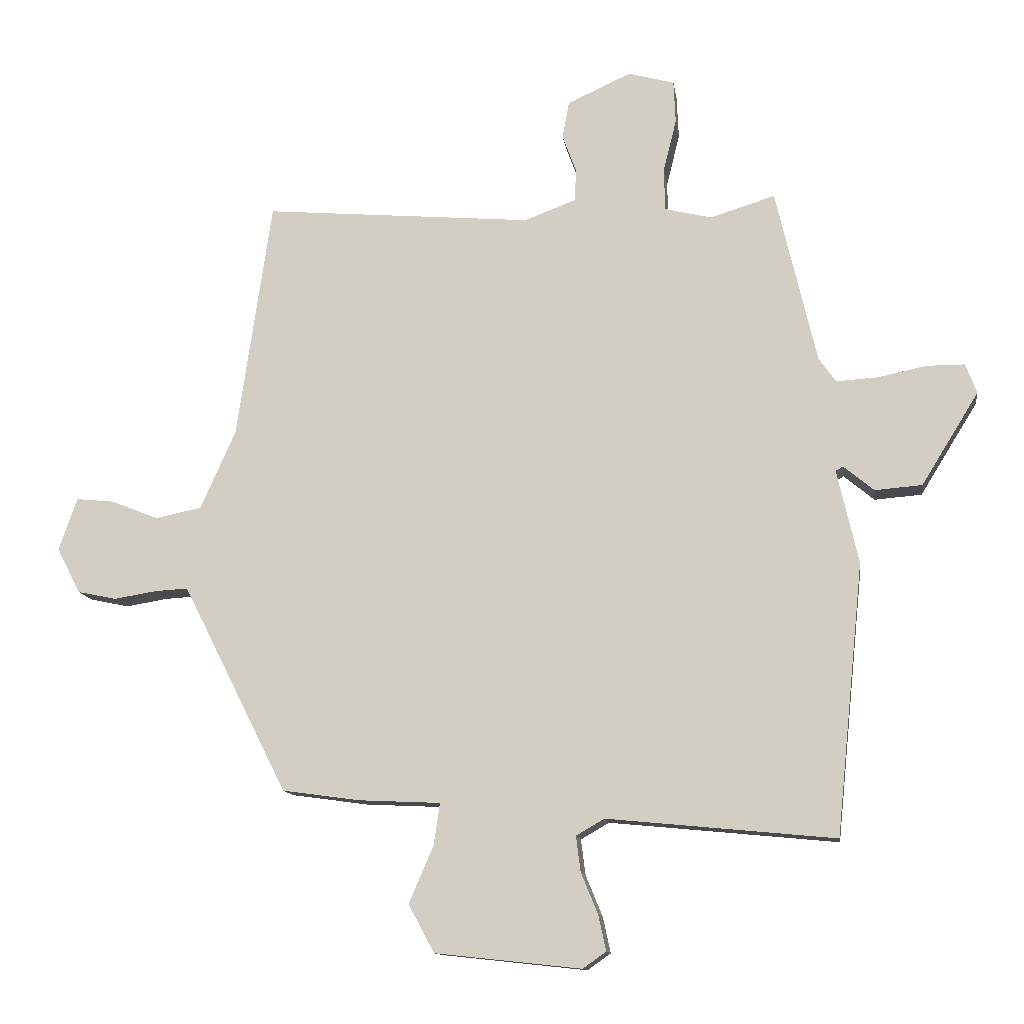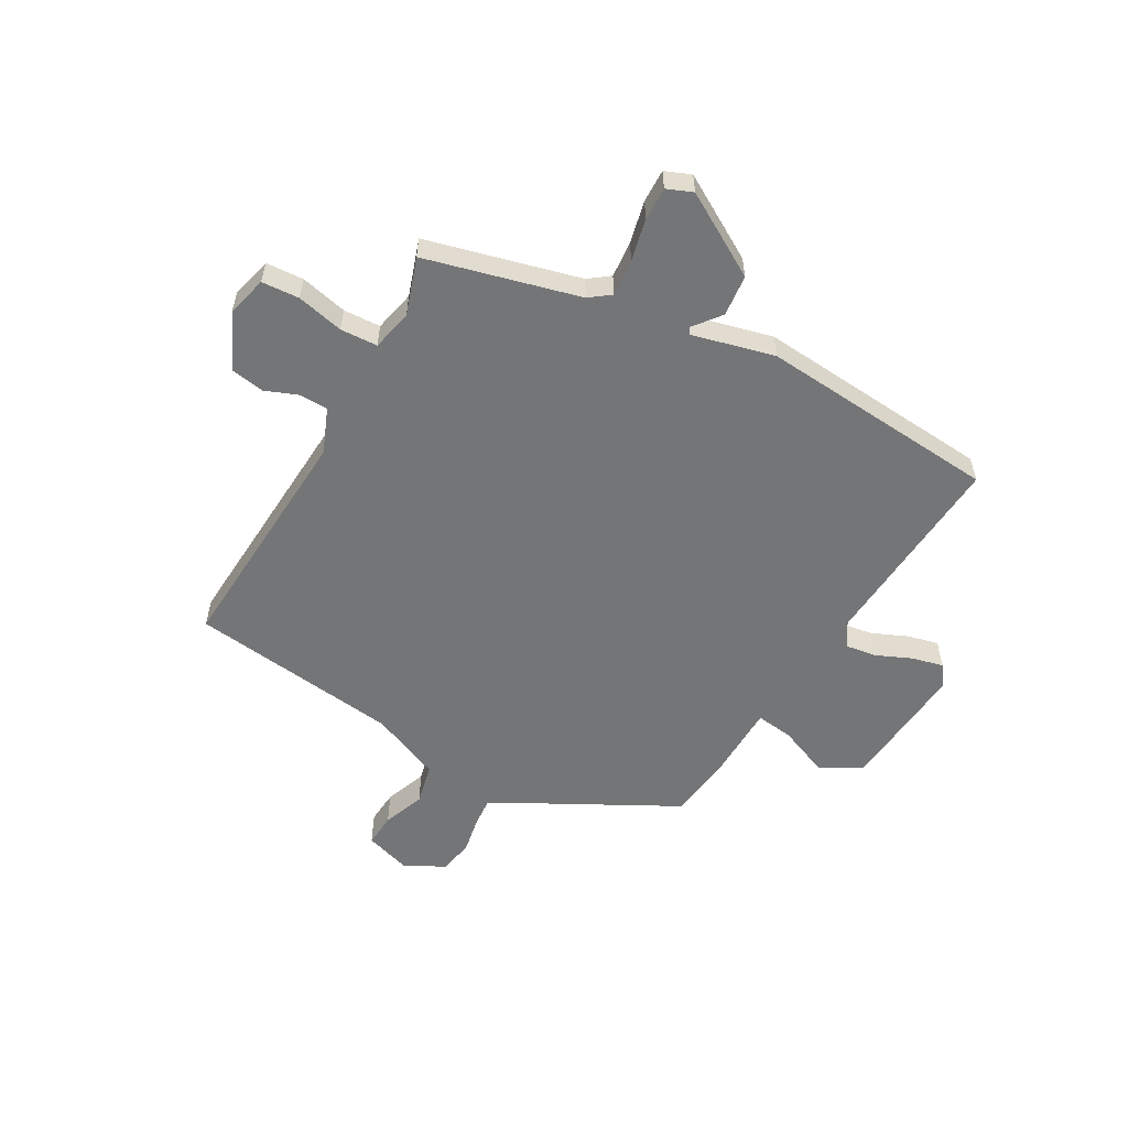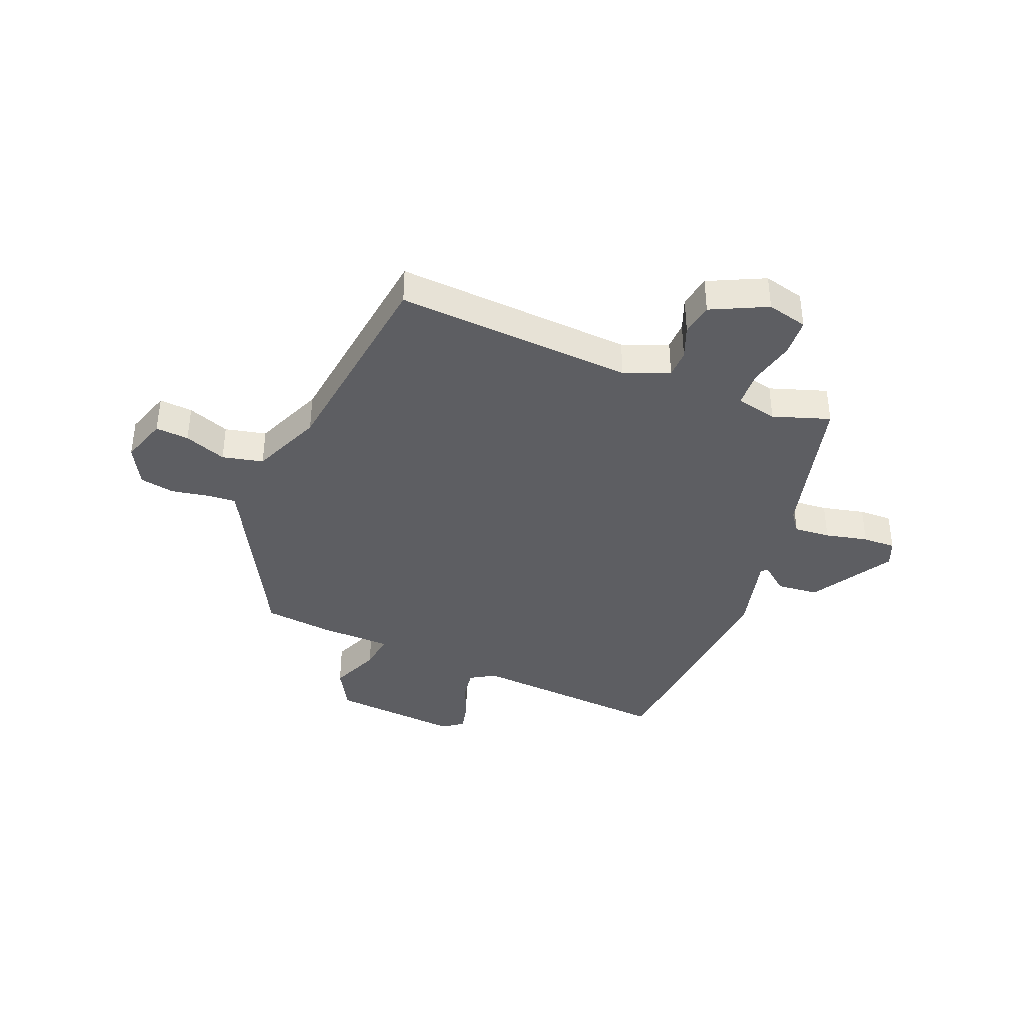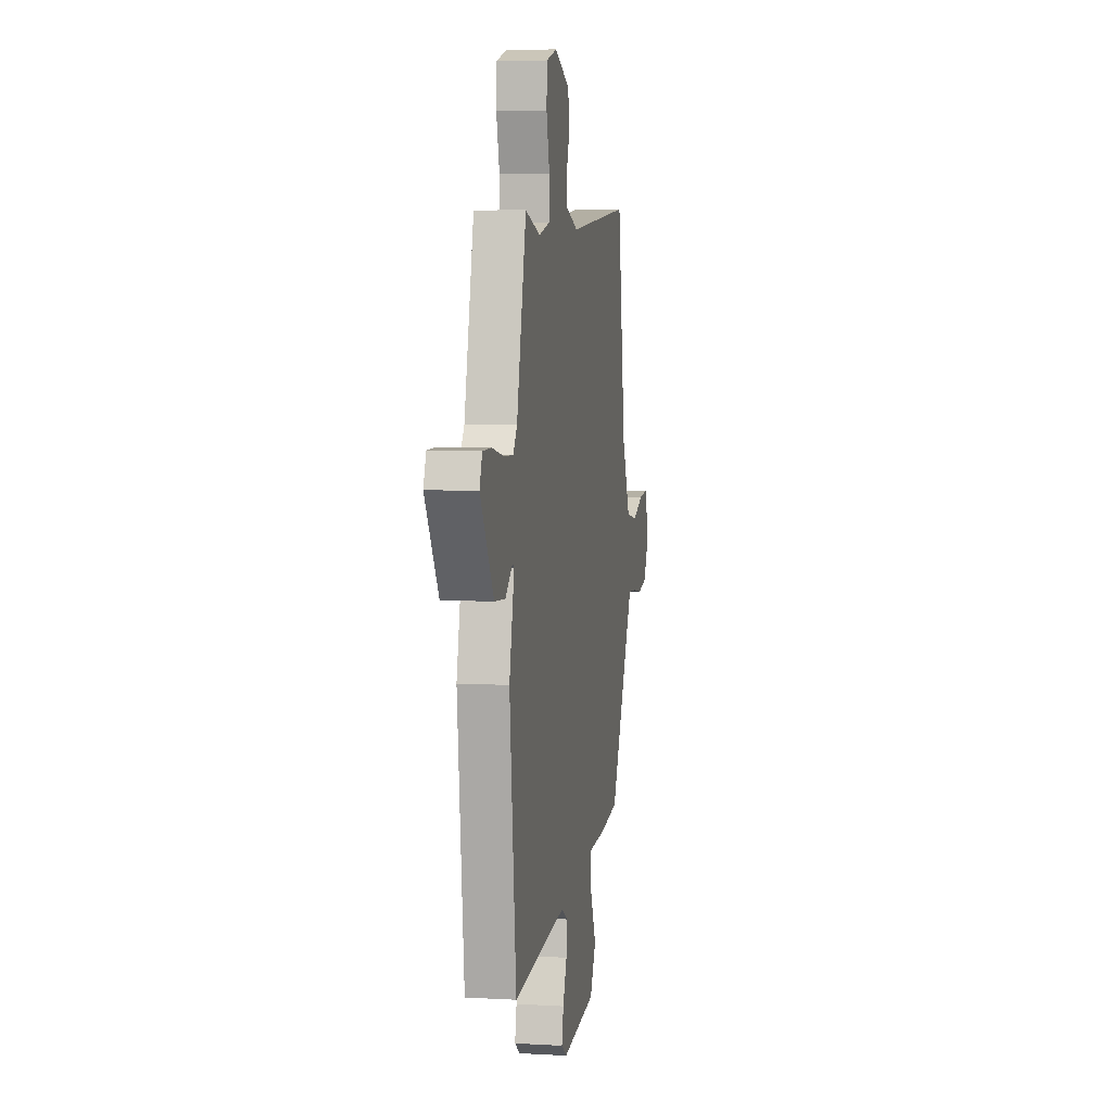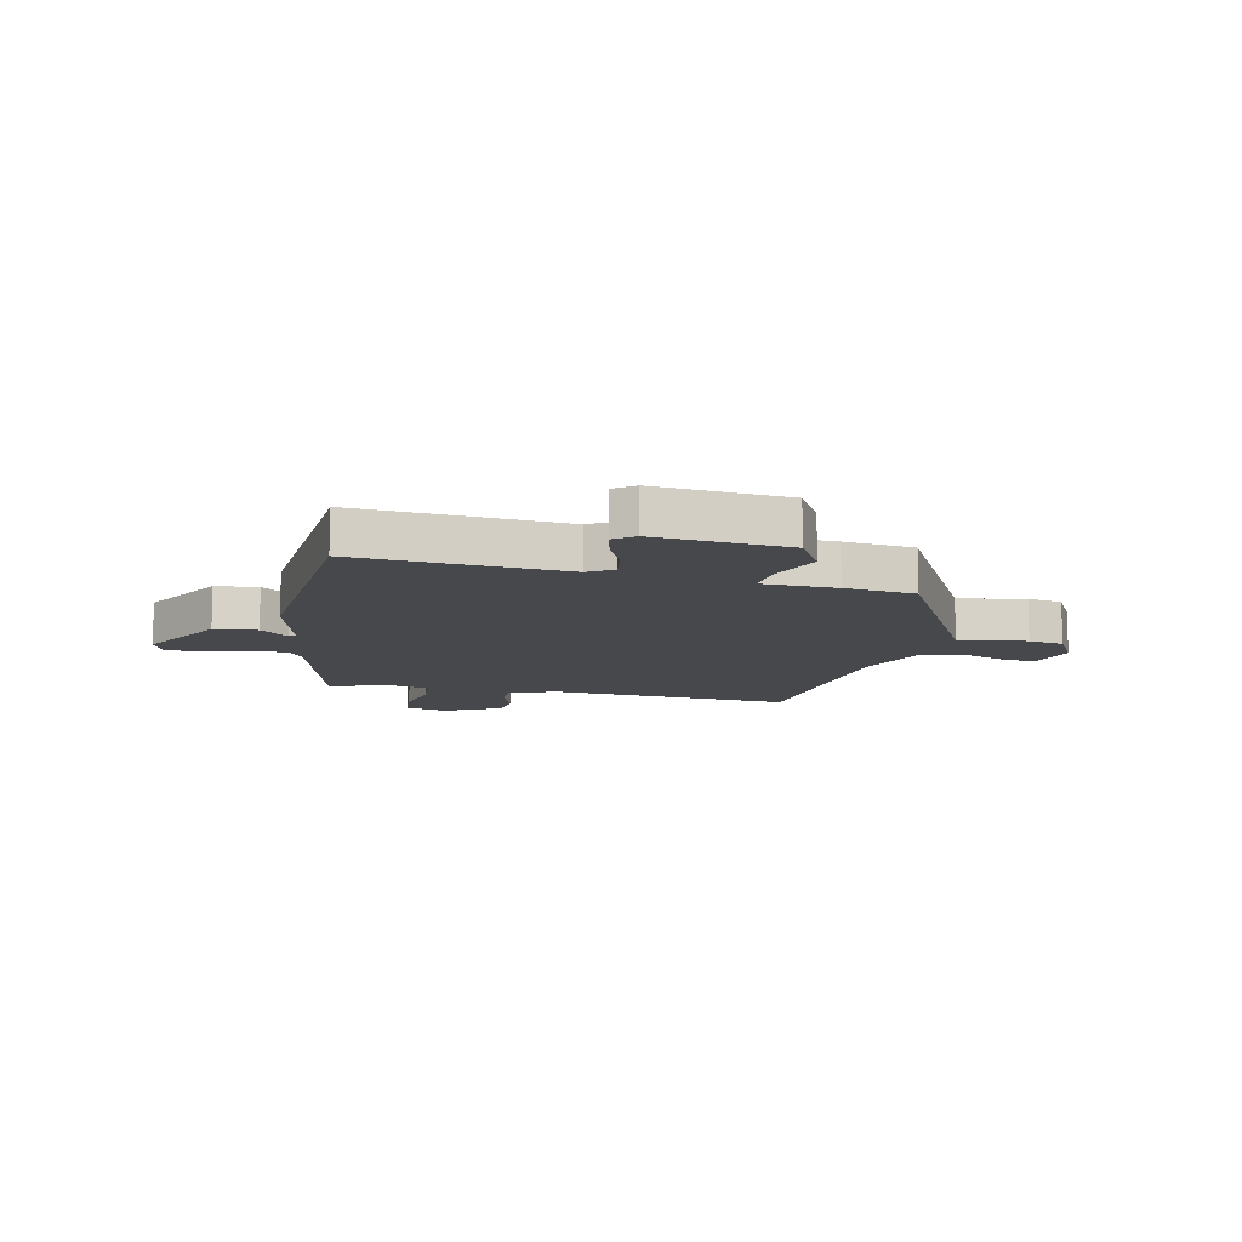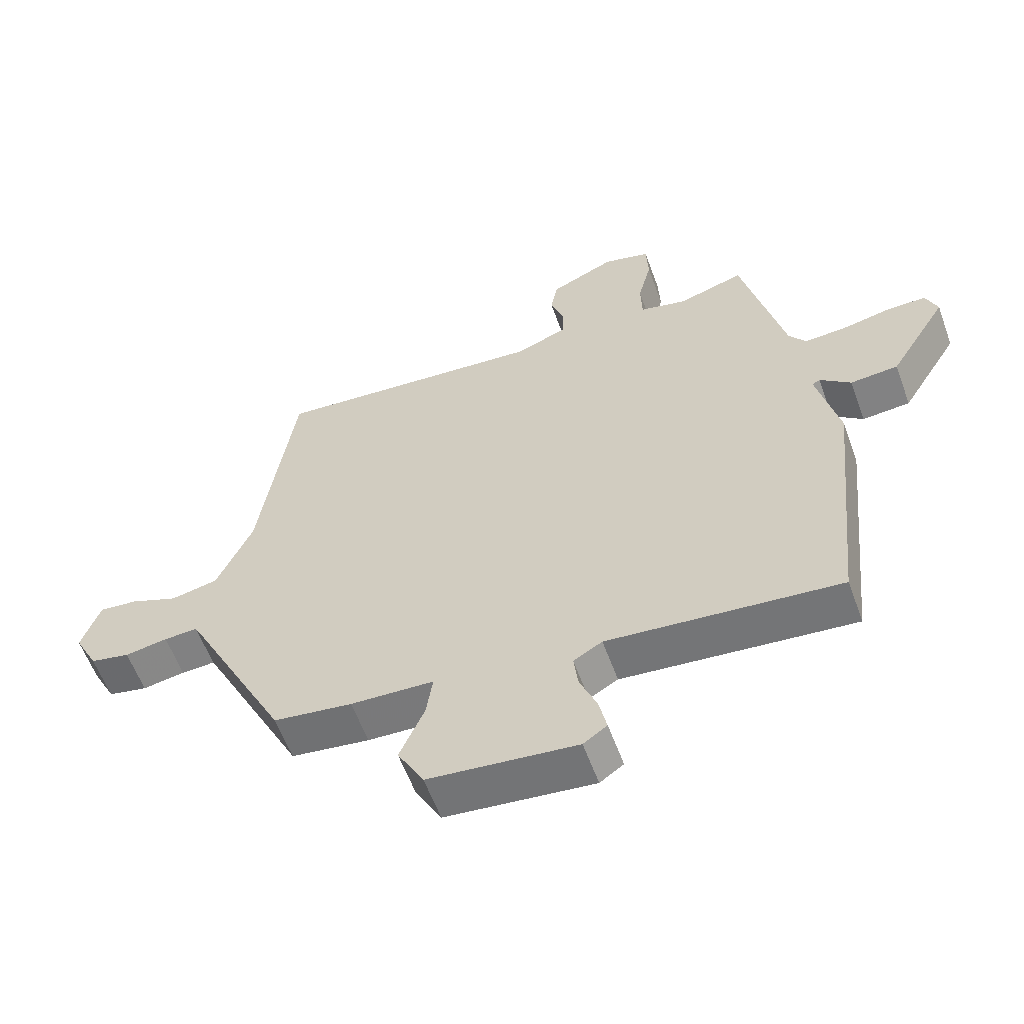
<metadata>
{"format":"obj","ext":"obj","renderer":"f3d","projection":"perspective","resolution":1024,"background":"white","views":[{"elev":-12.3,"azim":8.0,"up":"+Z"},{"elev":-56.5,"azim":61.8,"up":"+Y"},{"elev":-38.8,"azim":-20.9,"up":"+Y"},{"elev":6.4,"azim":99.8,"up":"+Z"},{"elev":-11.5,"azim":169.2,"up":"+Y"},{"elev":-59.0,"azim":20.0,"up":"+Z"}]}
</metadata>
<code>
v 0.429 0.07 0.498
v 0.494 0.07 0.22
v 0.521 0.07 0.182
v 0.587 0.07 0.186
v 0.664 0.07 0.202
v 0.724 0.07 0.202
v 0.742 0.07 0.155
v 0.651 0.07 0.008
v 0.576 0.07 0.002
v 0.528 0.07 0.042
v 0.516 0.07 0.035
v 0.55 0.07 -0.114
v 0.506 0.07 -0.544
v 0.144 0.07 -0.509
v 0.099 0.07 -0.535
v 0.106 0.07 -0.591
v 0.133 0.07 -0.657
v 0.145 0.07 -0.713
v 0.108 0.07 -0.739
v -0.124 0.07 -0.714
v -0.165 0.07 -0.638
v -0.126 0.07 -0.548
v -0.116 0.07 -0.481
v -0.246 0.07 -0.475
v -0.369 0.07 -0.458
v -0.515 0.07 -0.168
v -0.536 0.07 -0.127
v -0.589 0.07 -0.13
v -0.656 0.07 -0.141
v -0.718 0.07 -0.128
v -0.755 0.07 -0.056
v -0.726 0.07 0.028
v -0.666 0.07 0.022
v -0.591 0.07 -0.008
v -0.517 0.07 0.007
v -0.461 0.07 0.133
v -0.406 0.07 0.512
v 0.021 0.07 0.476
v 0.103 0.07 0.507
v 0.105 0.07 0.558
v 0.083 0.07 0.618
v 0.094 0.07 0.677
v 0.195 0.07 0.723
v 0.268 0.07 0.703
v 0.271 0.07 0.635
v 0.25 0.07 0.551
v 0.252 0.07 0.484
v 0.326 0.07 0.466
v 0.429 0 0.498
v 0.494 0 0.22
v 0.521 0 0.182
v 0.587 0 0.186
v 0.664 0 0.202
v 0.724 0 0.202
v 0.742 0 0.155
v 0.651 0 0.008
v 0.576 0 0.002
v 0.528 0 0.042
v 0.516 0 0.035
v 0.55 0 -0.114
v 0.506 0 -0.544
v 0.144 0 -0.509
v 0.099 0 -0.535
v 0.106 0 -0.591
v 0.133 0 -0.657
v 0.145 0 -0.713
v 0.108 0 -0.739
v -0.124 0 -0.714
v -0.165 0 -0.638
v -0.126 0 -0.548
v -0.116 0 -0.481
v -0.246 0 -0.475
v -0.369 0 -0.458
v -0.515 0 -0.168
v -0.536 0 -0.127
v -0.589 0 -0.13
v -0.656 0 -0.141
v -0.718 0 -0.128
v -0.755 0 -0.056
v -0.726 0 0.028
v -0.666 0 0.022
v -0.591 0 -0.008
v -0.517 0 0.007
v -0.461 0 0.133
v -0.406 0 0.512
v 0.021 0 0.476
v 0.103 0 0.507
v 0.105 0 0.558
v 0.083 0 0.618
v 0.094 0 0.677
v 0.195 0 0.723
v 0.268 0 0.703
v 0.271 0 0.635
v 0.25 0 0.551
v 0.252 0 0.484
v 0.326 0 0.466
f 44 45 46
f 43 44 46
f 42 43 46
f 41 42 46
f 40 41 46
f 39 40 46 47
f 38 39 47 48
f 36 37 38
f 35 36 38 48
f 32 33 34
f 31 32 34
f 30 31 34
f 29 30 34
f 28 29 34
f 27 28 34 35
f 48 1 2
f 35 48 2
f 27 35 2
f 26 27 2
f 26 2 3
f 25 26 3
f 24 25 3
f 23 24 3
f 20 21 22
f 19 20 22
f 18 19 22
f 17 18 22
f 16 17 22
f 15 16 22 23
f 11 12 13 14
f 23 3 4
f 15 23 4
f 14 15 4
f 11 14 4
f 8 9 10
f 7 8 10
f 6 7 10
f 6 10 11
f 5 6 11
f 4 5 11
f 94 93 92
f 94 92 91
f 94 91 90
f 94 90 89
f 94 89 88
f 95 94 88 87
f 96 95 87 86
f 86 85 84
f 96 86 84 83
f 82 81 80
f 82 80 79
f 82 79 78
f 82 78 77
f 82 77 76
f 83 82 76 75
f 50 49 96
f 50 96 83
f 50 83 75
f 50 75 74
f 51 50 74
f 51 74 73
f 51 73 72
f 51 72 71
f 70 69 68
f 70 68 67
f 70 67 66
f 70 66 65
f 70 65 64
f 71 70 64 63
f 62 61 60 59
f 52 51 71
f 52 71 63
f 52 63 62
f 52 62 59
f 58 57 56
f 58 56 55
f 58 55 54
f 59 58 54
f 59 54 53
f 59 53 52
f 1 49 50 2
f 2 50 51 3
f 3 51 52 4
f 4 52 53 5
f 5 53 54 6
f 6 54 55 7
f 7 55 56 8
f 8 56 57 9
f 9 57 58 10
f 10 58 59 11
f 11 59 60 12
f 12 60 61 13
f 13 61 62 14
f 14 62 63 15
f 15 63 64 16
f 16 64 65 17
f 17 65 66 18
f 18 66 67 19
f 19 67 68 20
f 20 68 69 21
f 21 69 70 22
f 22 70 71 23
f 23 71 72 24
f 24 72 73 25
f 25 73 74 26
f 26 74 75 27
f 27 75 76 28
f 28 76 77 29
f 29 77 78 30
f 30 78 79 31
f 31 79 80 32
f 32 80 81 33
f 33 81 82 34
f 34 82 83 35
f 35 83 84 36
f 36 84 85 37
f 37 85 86 38
f 38 86 87 39
f 39 87 88 40
f 40 88 89 41
f 41 89 90 42
f 42 90 91 43
f 43 91 92 44
f 44 92 93 45
f 45 93 94 46
f 46 94 95 47
f 47 95 96 48
f 48 96 49 1

</code>
